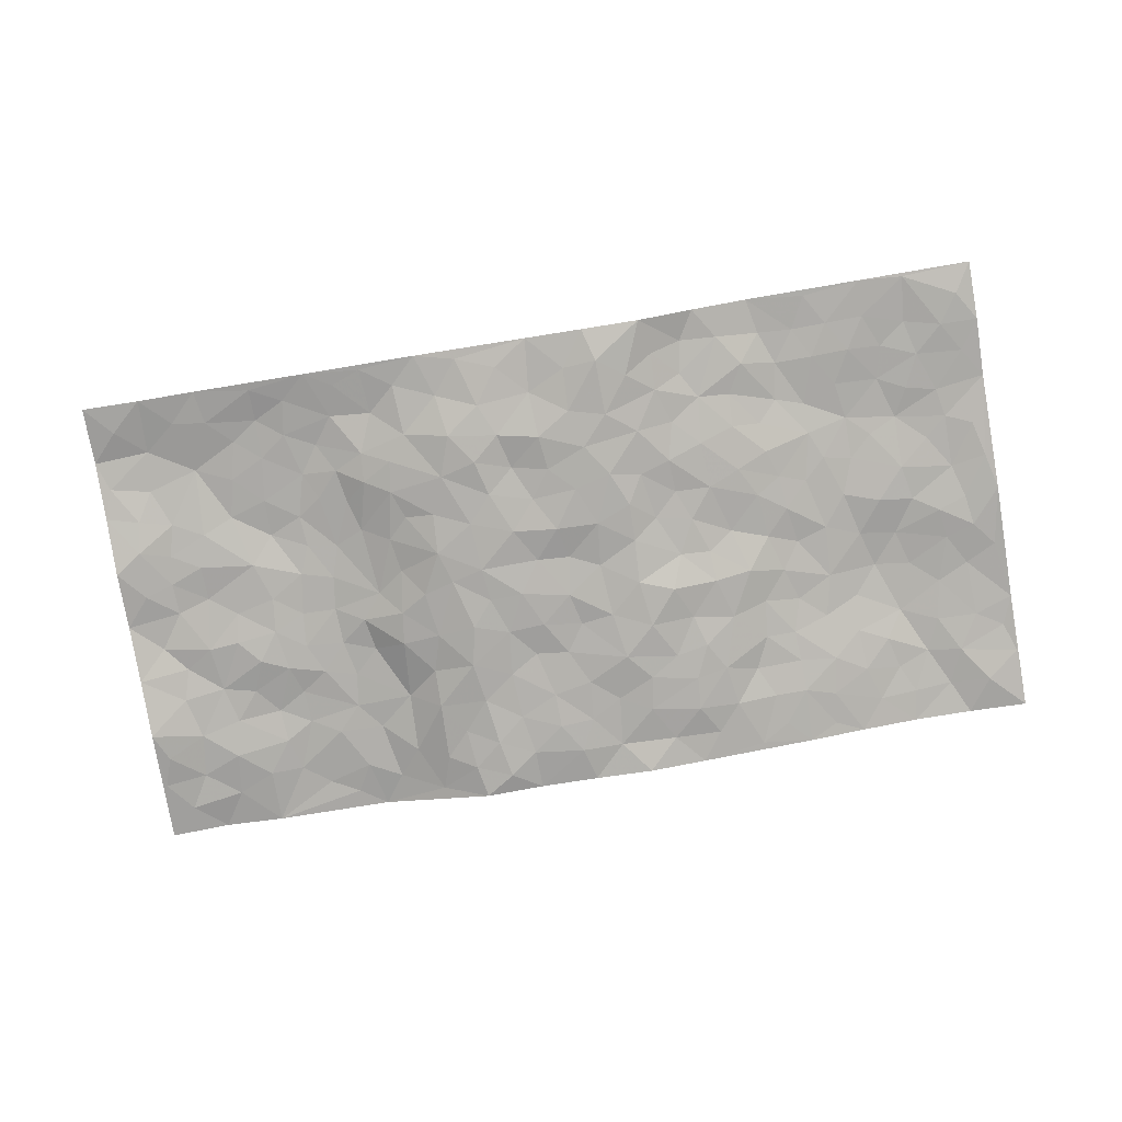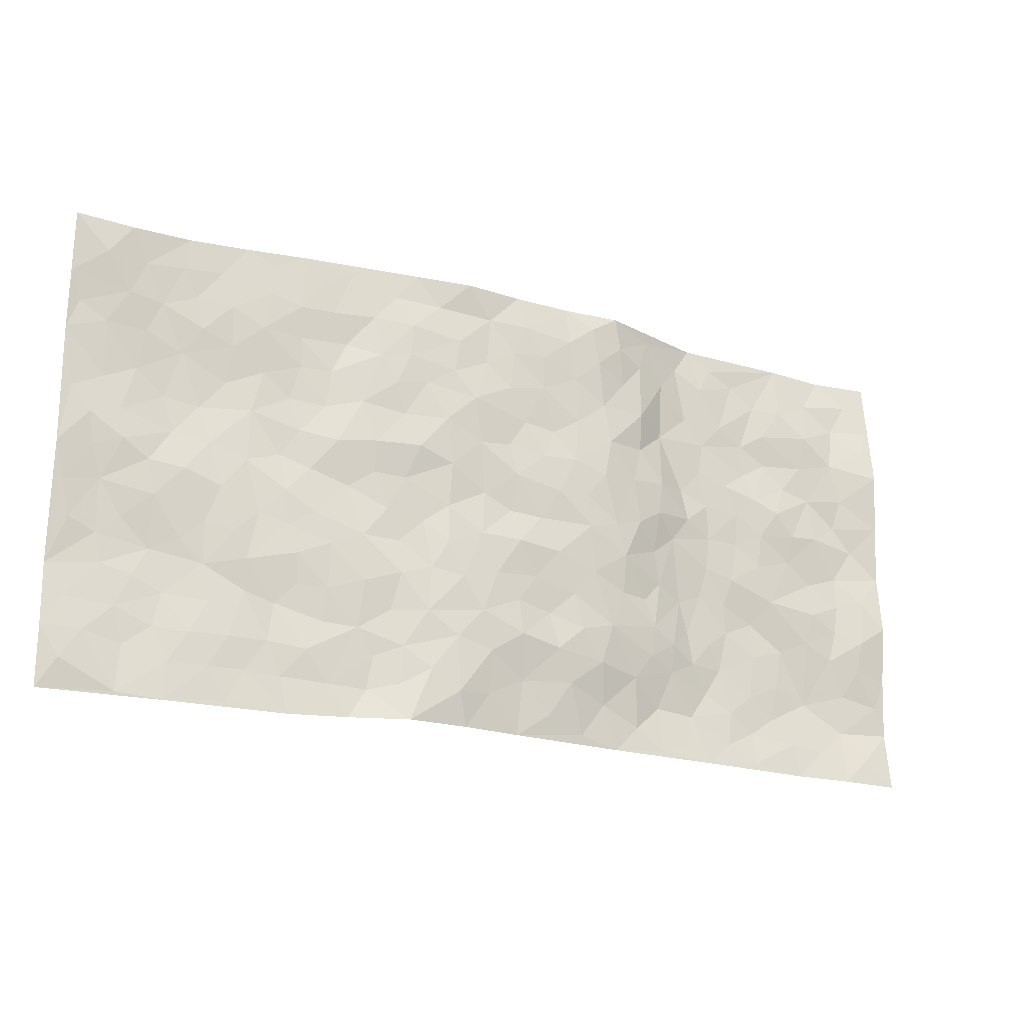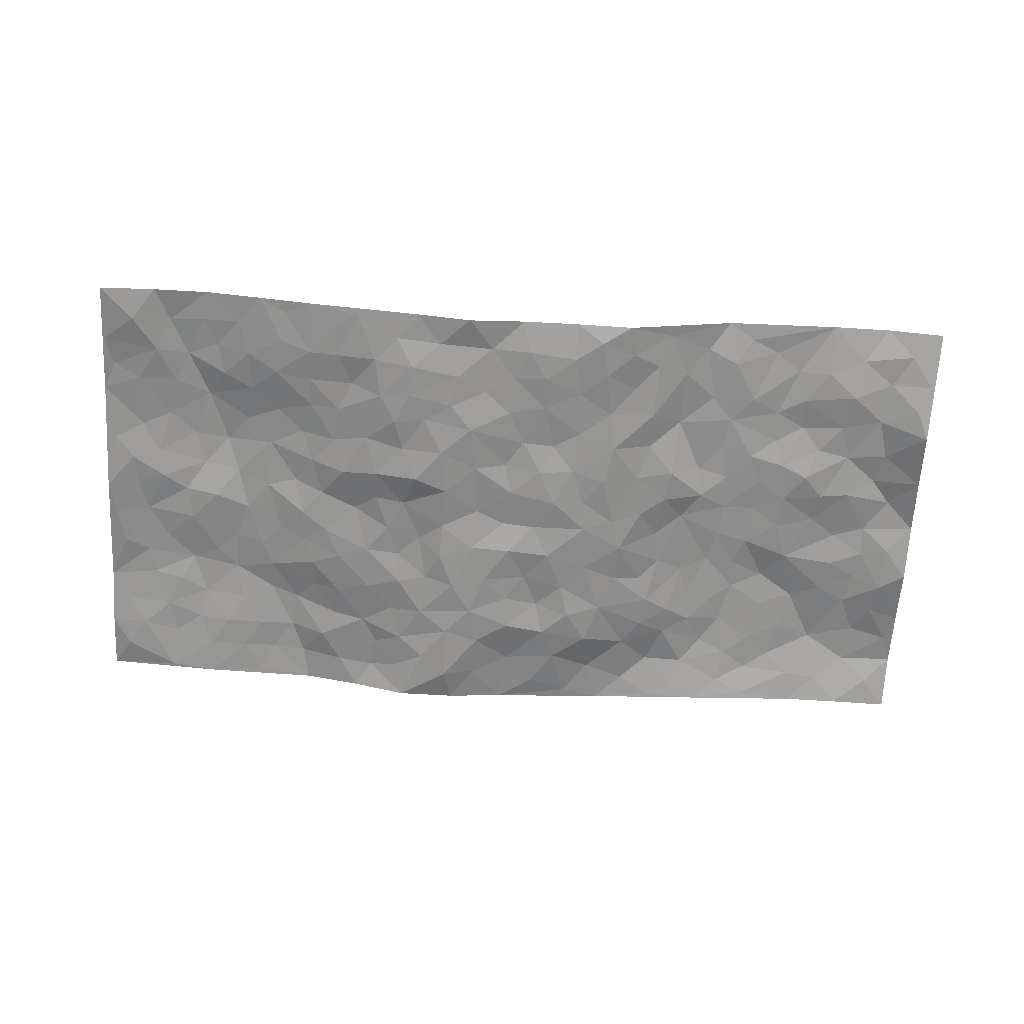
<metadata>
{"format":"obj","ext":"obj","renderer":"f3d","projection":"perspective","resolution":1024,"background":"white","views":[{"elev":-79.2,"azim":9.4,"up":"+Z"},{"elev":-20.6,"azim":153.4,"up":"+Y"},{"elev":-64.8,"azim":176.6,"up":"+Z"}]}
</metadata>
<code>
v -0.979 0.002864 0.01408
v -0.9799 0.9948 0.03218
v 0.9768 0.002235 0.03821
v 0.9763 1 0.02138
v -0.7955 0.3923 0.0265
v -0.9792 0.4996 0.02029
v -0.8573 0.3574 0.02965
v 0.001663 0.003192 -0.03691
v -0.9795 0.2507 0.02342
v -0.9208 0.3372 0.01305
v -0.7337 0.003856 0.01633
v -0.9804 0.1261 0.03262
v -0.7085 0.2936 0.03949
v -0.8561 0.004347 0.01473
v -0.8404 0.2883 0.03324
v -0.4883 0.003723 -0.001102
v -0.9589 0.1884 0.03037
v -0.293 0.1671 -0.01945
v -0.7754 0.3218 0.03097
v -0.8629 0.1204 0.03867
v -0.9239 0.06557 0.02123
v -0.7949 0.06602 0.02631
v -0.6705 0.1276 0.03243
v -0.7226 0.07639 0.02538
v -0.8741 0.2074 0.03722
v -0.9096 0.2697 0.02352
v -0.7681 0.1776 0.04483
v -0.6905 0.2105 0.03475
v -0.8637 0.4877 0.03346
v -0.9776 0.3749 0.005377
v -0.7309 0.9982 0.04133
v -0.5333 0.2227 0.02549
v 0.2596 0.1583 -0.03923
v -0.972 0.7478 -0.008408
v -0.3649 0.3924 -0.007967
v -0.7794 0.7522 0.02837
v -0.7964 0.8308 0.02173
v -0.5772 0.4422 0.02469
v -0.596 0.6052 0.02212
v -0.4832 0.9967 0.03301
v -0.9519 0.6858 0.006002
v -0.6581 0.5621 0.02074
v -0.3851 0.7519 0.00771
v -0.506 0.2801 0.02017
v -0.4573 0.2252 0.01088
v -0.4919 0.1625 0.02139
v -0.4425 0.6345 0.01578
v -0.3661 0.5584 -0.01596
v 0.1662 0.4741 -0.05055
v -0.3341 0.2207 -0.01896
v -0.2121 0.6098 -0.04718
v -0.3749 0.6281 -0.01446
v -0.2998 0.05865 -0.008378
v -0.623 0.7093 0.03003
v -0.3938 0.1943 -0.003044
v -0.8701 0.6172 0.03338
v -0.03807 0.3486 -0.0501
v 0.05758 0.3402 -0.05956
v 0.2972 0.4518 -0.03006
v -0.09598 0.5512 -0.05314
v -0.1664 0.5554 -0.04701
v 0.09285 0.6297 -0.05239
v -0.6291 0.347 0.03845
v -0.7462 0.5732 0.02071
v -0.9461 0.8085 0.004696
v -0.5571 0.13 0.02076
v -0.3655 0.01361 -0.007642
v -0.7939 0.4656 0.03415
v -0.6147 0.173 0.02734
v -0.6125 0.0201 0.01027
v -0.2429 0.002894 -0.01637
v -0.613 0.08872 0.02549
v -0.5443 0.05444 0.01205
v -0.4291 0.03881 -5.277e-07
v -0.4483 0.1046 0.01128
v -0.8888 0.685 0.02436
v -0.968 0.8714 0.01306
v -0.7342 0.5087 0.02844
v -0.0007904 0.9963 -0.03854
v -0.8 0.6744 0.0308
v -0.5579 0.3153 0.02948
v -0.5076 0.4606 0.02158
v 0.006316 0.571 -0.05099
v -0.0501 0.4828 -0.04791
v 0.002915 0.4204 -0.05869
v -0.1237 0.1285 -0.04165
v -0.5646 0.6692 0.0216
v -0.9146 0.562 0.03182
v -0.7288 0.6902 0.02775
v -0.4451 0.2966 0.01237
v -0.6283 0.2682 0.03189
v -0.4958 0.687 0.0215
v -0.1743 0.4845 -0.04919
v -0.2637 0.4348 -0.03993
v -0.6434 0.6487 0.02011
v -0.009337 0.1185 -0.04192
v -0.4106 0.5095 0.005525
v -0.3437 0.2877 -0.01978
v -0.2419 0.5028 -0.0414
v -0.1814 0.3811 -0.04634
v -0.9757 0.6237 0.007792
v -0.7021 0.6225 0.01547
v -0.8115 0.579 0.02411
v -0.3593 0.1111 0.004059
v -0.5165 0.5323 0.02211
v -0.6796 0.4059 0.02564
v -0.1304 0.3238 -0.04833
v -0.1501 0.249 -0.0515
v -0.5127 0.6106 0.02138
v 0.109 0.728 -0.05669
v -0.003614 0.2154 -0.05935
v -0.07272 0.2732 -0.04349
v 0.004825 0.2888 -0.05468
v -0.4251 0.3632 0.009869
v -0.1976 0.183 -0.04443
v -0.6506 0.4877 0.02364
v -0.552 0.3812 0.02706
v -0.487 0.3912 0.02263
v -0.3082 0.5229 -0.0296
v -0.2593 0.3491 -0.0341
v -0.3524 0.4661 -0.01007
v -0.2273 0.27 -0.04029
v -0.09168 0.4113 -0.05441
v -0.5904 0.5311 0.02525
v -0.09218 0.1984 -0.05029
v -0.2116 0.09476 -0.0215
v -0.3986 0.2579 -0.007282
v -0.9261 0.4376 0.01685
v -0.8666 0.4203 0.02887
v 0.09259 0.4233 -0.05723
v 0.2093 0.2385 -0.0504
v 0.08294 0.5169 -0.04749
v 0.0194 0.4877 -0.04571
v 0.1674 0.3936 -0.05502
v 0.7884 0.4974 0.03704
v 0.2194 0.4343 -0.03789
v 0.2666 0.3142 -0.03928
v 0.1615 0.5672 -0.05558
v 0.122 0.9959 -0.05024
v -0.2937 0.6184 -0.03154
v 0.4236 0.8798 -0.01332
v 0.4884 0.9984 -0.003115
v -0.2161 0.7794 -0.03918
v -0.05946 0.8625 -0.04876
v -0.321 0.3476 -0.01913
v -0.4552 0.5647 0.009193
v -0.07272 0.05375 -0.03763
v -0.1562 0.02334 -0.02516
v 0.1238 0.003074 -0.05099
v 0.01269 0.8582 -0.0459
v -0.01693 0.6987 -0.04446
v 0.4186 0.1972 -0.002301
v 0.341 0.2902 -0.02738
v 0.5888 0.5266 0.02129
v 0.5219 0.5469 0.01583
v 0.4533 0.1358 -0.002007
v 0.5181 0.2284 0.01979
v 0.4136 0.3621 -0.0153
v 0.02297 0.6399 -0.04523
v -0.05975 0.627 -0.05035
v -0.1478 0.7284 -0.04249
v -0.08722 0.6919 -0.04024
v -0.06111 0.7896 -0.04557
v -0.1375 0.6322 -0.04716
v 0.02052 0.7731 -0.0477
v 0.244 0.9974 -0.03299
v -0.01972 0.925 -0.04772
v -0.2703 0.8446 -0.02938
v -0.2016 0.8785 -0.0454
v -0.3176 0.7791 -0.02665
v -0.2475 0.9968 -0.04125
v -0.2298 0.6949 -0.04377
v -0.3171 0.6985 -0.02056
v -0.1416 0.8281 -0.04365
v -0.1244 0.996 -0.03538
v 0.2192 0.7453 -0.04768
v 0.1752 0.6666 -0.05711
v 0.3287 0.5949 -0.03635
v 0.2611 0.5238 -0.03568
v 0.2673 0.6652 -0.0416
v 0.4233 0.7443 -0.008752
v 0.3563 0.683 -0.02614
v 0.2878 0.7327 -0.04368
v 0.06779 0.9267 -0.04152
v 0.07868 0.8212 -0.04513
v 0.1454 0.8565 -0.04961
v 0.2512 0.8728 -0.04574
v 0.323 0.7932 -0.03557
v 0.2345 0.5949 -0.05518
v -0.8796 0.8654 0.03001
v -0.6786 0.8158 0.0282
v -0.8661 0.7734 0.0246
v -0.8564 0.9953 0.04811
v -0.9206 0.9372 0.03024
v -0.8079 0.9201 0.03426
v -0.7299 0.8851 0.0278
v -0.6012 0.9284 0.03673
v -0.6587 0.885 0.03524
v -0.684 0.7448 0.03464
v -0.5567 0.8131 0.02415
v -0.6182 0.78 0.03135
v -0.5072 0.8998 0.022
v -0.3889 0.8764 0.002327
v -0.5403 0.959 0.03223
v -0.4605 0.8143 0.01998
v -0.4379 0.9346 0.01943
v -0.3441 0.9712 -0.009518
v -0.5074 0.7592 0.02221
v -0.3212 0.8997 -0.0204
v -0.2612 0.9288 -0.03789
v 0.1568 0.7838 -0.05196
v 0.256 0.8038 -0.04674
v 0.1878 0.9316 -0.04013
v 0.3912 0.812 -0.01137
v 0.3371 0.8804 -0.02849
v 0.3804 0.9821 -0.01718
v 0.2882 0.9368 -0.03122
v 0.4407 0.9478 -0.01066
v 0.3789 0.494 -0.01099
v 0.3258 0.5295 -0.02655
v 0.4822 0.6043 0.004001
v 0.4308 0.6645 -0.005872
v 0.4072 0.5881 -0.01999
v 0.3508 0.1909 -0.01723
v 0.4801 0.335 -0.00231
v 0.4577 0.5228 0.0002819
v 0.3466 0.3885 -0.02536
v -0.1259 0.913 -0.04573
v -0.1858 0.9565 -0.04749
v 0.3175 0.134 -0.02042
v 0.608 0.01524 0.01634
v 0.2012 0.3339 -0.0462
v 0.2706 0.3853 -0.03099
v 0.5793 0.2483 0.02693
v 0.7311 0.9999 0.03237
v 0.9771 0.2517 0.04303
v 0.4908 0.8122 -0.000177
v 0.7151 0.4881 0.02914
v 0.4868 0.7469 0.003048
v 0.9765 0.5012 0.02748
v 0.6653 0.2943 0.03499
v 0.5078 0.4685 0.003639
v 0.7743 0.3114 0.04513
v 0.5585 0.4159 0.01616
v 0.4845 0.002688 0.01198
v 0.09026 0.2527 -0.06145
v 0.5002 0.07785 0.01681
v 0.1352 0.3196 -0.05967
v 0.4149 0.2672 -0.01039
v 0.8711 0.2659 0.04076
v 0.6383 0.4621 0.0271
v 0.5738 0.08289 0.02046
v 0.448 0.4265 -0.007658
v 0.6045 0.372 0.02163
v 0.2855 0.2335 -0.03048
v 0.4752 0.2723 0.005147
v 0.2632 0.07948 -0.0373
v 0.3645 0.003009 -0.0163
v 0.2469 0.003801 -0.05226
v 0.2019 0.1155 -0.05517
v 0.06834 0.1703 -0.0591
v 0.1457 0.1903 -0.05989
v 0.6089 0.1483 0.01905
v 0.7736 0.4234 0.03501
v 0.7447 0.2213 0.03829
v 0.6476 0.08141 0.0192
v 0.6658 0.385 0.0323
v 0.7145 0.3396 0.03704
v 0.8832 0.3271 0.04161
v 0.7418 0.5677 0.04472
v 0.6892 0.1463 0.02291
v 0.7605 0.1504 0.03269
v 0.8372 0.3684 0.04238
v 0.9401 0.3507 0.03643
v 0.8837 0.4397 0.04048
v 0.5789 0.3132 0.02009
v 0.8181 0.1065 0.03388
v 0.3285 0.06399 -0.01582
v 0.4075 0.0697 -0.005072
v 0.07215 0.07861 -0.05142
v 0.1434 0.07249 -0.06382
v 0.9766 0.7509 0.03491
v 0.7293 0.07984 0.02362
v 0.6517 0.2163 0.02726
v 0.9587 0.4259 0.03247
v 0.9045 0.5102 0.035
v 0.8053 0.2512 0.03767
v 0.5285 0.1491 0.01984
v 0.7315 0.002137 0.01931
v 0.5009 0.3945 0.003558
v 0.9384 0.06447 0.02856
v 0.9774 0.1269 0.03376
v 0.8376 0.1812 0.03468
v 0.8967 0.1255 0.02971
v 0.8271 0.009774 0.02634
v 0.9357 0.1893 0.0369
v 0.6626 0.556 0.03597
v 0.6877 0.6332 0.0482
v 0.5829 0.6366 0.02396
v 0.8236 0.6923 0.04413
v 0.6301 0.772 0.02504
v 0.955 0.626 0.03347
v 0.7643 0.6423 0.04818
v 0.8526 0.5958 0.03802
v 0.7309 0.7454 0.04757
v 0.8434 0.5313 0.03217
v 0.9139 0.5752 0.03138
v 0.89 0.6602 0.04163
v 0.6371 0.6932 0.0364
v 0.5635 0.7246 0.01955
v 0.5074 0.6749 0.01259
v 0.8513 0.8536 0.03143
v 0.7102 0.8723 0.03432
v 0.8098 0.7781 0.04022
v 0.8954 0.7792 0.03591
v 0.7787 0.8459 0.04253
v 0.9736 0.8754 0.02827
v 0.693 0.8032 0.0313
v 0.9523 0.8127 0.03494
v 0.7397 0.9329 0.03406
v 0.854 0.9999 0.0314
v 0.6097 0.999 0.01619
v 0.8194 0.9275 0.03833
v 0.9048 0.9292 0.0212
v 0.6596 0.9354 0.02388
v 0.5566 0.9018 0.004457
v 0.4918 0.8814 -0.005701
v 0.5491 0.97 0.006742
v 0.5697 0.822 0.007735
v 0.6356 0.8613 0.01856
f 29 6 128
f 12 21 20
f 26 10 9
f 55 45 46
f 27 19 15
f 26 9 17
f 101 6 88
f 12 1 21
f 7 15 19
f 125 86 96
f 84 123 85
f 129 29 128
f 25 27 15
f 12 20 17
f 73 75 66
f 22 14 11
f 26 17 25
f 9 12 17
f 25 15 26
f 5 129 7
f 52 146 48
f 55 18 50
f 7 19 5
f 20 27 25
f 124 82 105
f 41 76 34
f 20 14 22
f 14 20 21
f 14 21 1
f 24 22 11
f 24 27 22
f 72 66 69
f 69 32 91
f 70 24 11
f 24 23 27
f 17 20 25
f 27 20 22
f 10 15 7
f 10 26 15
f 23 28 27
f 27 13 19
f 28 23 69
f 13 27 28
f 119 121 94
f 10 7 129
f 6 30 128
f 9 10 30
f 36 192 80
f 80 102 89
f 118 81 44
f 64 103 78
f 115 126 86
f 45 32 46
f 91 63 13
f 129 68 29
f 95 87 54
f 95 54 199
f 202 40 204
f 82 97 105
f 29 88 6
f 18 55 104
f 148 126 71
f 38 82 124
f 50 18 122
f 117 82 38
f 5 19 106
f 82 117 118
f 80 64 102
f 127 45 55
f 194 77 190
f 98 35 114
f 39 124 105
f 127 50 98
f 106 19 13
f 66 75 46
f 39 95 42
f 63 117 38
f 95 89 102
f 101 56 76
f 51 140 99
f 18 53 126
f 62 83 132
f 45 127 90
f 112 113 57
f 103 29 68
f 130 85 58
f 109 39 105
f 35 94 121
f 113 246 58
f 151 165 163
f 120 100 94
f 114 127 98
f 192 190 65
f 95 39 87
f 36 191 37
f 67 104 74
f 56 101 88
f 13 63 106
f 192 34 76
f 268 241 243
f 108 115 125
f 93 84 60
f 133 84 85
f 156 288 157
f 101 76 41
f 80 103 64
f 105 97 146
f 99 61 51
f 92 109 47
f 125 96 111
f 158 227 153
f 75 104 55
f 69 66 32
f 81 91 32
f 106 78 68
f 42 64 78
f 77 34 65
f 24 70 72
f 75 73 16
f 16 71 67
f 2 34 77
f 13 28 91
f 103 56 88
f 56 80 76
f 72 69 23
f 11 16 70
f 16 73 70
f 16 67 74
f 115 18 126
f 24 72 23
f 73 72 70
f 16 74 75
f 72 73 66
f 32 45 44
f 84 83 60
f 66 46 32
f 78 106 116
f 117 63 81
f 67 53 104
f 103 68 78
f 69 91 28
f 36 80 89
f 106 38 116
f 106 68 5
f 81 118 117
f 62 132 138
f 32 44 81
f 53 67 71
f 57 58 85
f 123 100 107
f 93 60 61
f 33 230 224
f 8 96 147
f 132 133 130
f 140 48 119
f 93 100 123
f 122 98 50
f 164 60 160
f 53 71 126
f 125 112 108
f 193 194 195
f 75 55 46
f 63 91 81
f 56 103 80
f 196 198 31
f 18 104 53
f 121 48 97
f 38 106 63
f 118 97 82
f 97 35 121
f 51 172 140
f 130 134 49
f 87 39 109
f 288 252 263
f 97 114 35
f 47 43 92
f 57 113 58
f 248 130 58
f 34 101 41
f 114 90 127
f 116 124 42
f 145 94 35
f 118 114 97
f 167 79 175
f 98 145 35
f 85 123 57
f 43 47 52
f 199 36 89
f 42 78 116
f 159 83 62
f 88 29 103
f 74 104 75
f 118 44 90
f 173 140 172
f 42 95 102
f 190 192 37
f 65 190 77
f 89 95 199
f 125 111 112
f 92 87 109
f 18 115 122
f 177 180 176
f 112 57 107
f 109 105 146
f 93 94 100
f 285 286 275
f 96 86 147
f 137 232 131
f 57 123 107
f 87 92 208
f 49 134 136
f 132 130 49
f 161 164 162
f 50 127 55
f 122 108 107
f 122 107 100
f 48 140 52
f 118 90 114
f 99 119 94
f 123 84 93
f 36 37 192
f 48 121 119
f 120 122 100
f 39 42 124
f 38 124 116
f 248 58 246
f 44 45 90
f 98 122 120
f 146 52 47
f 94 93 99
f 168 209 170
f 212 183 188
f 202 197 200
f 42 102 64
f 107 108 112
f 99 93 61
f 8 280 96
f 112 111 113
f 125 115 86
f 115 108 122
f 128 30 10
f 5 68 129
f 10 129 128
f 132 49 138
f 83 84 133
f 130 133 85
f 83 133 132
f 248 134 130
f 156 152 224
f 151 110 165
f 212 186 211
f 153 224 249
f 254 251 244
f 246 261 262
f 225 158 249
f 49 136 179
f 185 184 150
f 214 188 181
f 181 188 182
f 161 163 174
f 143 170 172
f 110 211 185
f 184 79 167
f 174 228 169
f 62 110 159
f 163 150 144
f 210 169 229
f 170 143 168
f 176 211 110
f 98 120 145
f 94 145 120
f 48 146 97
f 109 146 47
f 148 86 126
f 147 86 148
f 71 8 148
f 8 147 148
f 244 276 254
f 232 136 134
f 174 143 161
f 60 83 160
f 163 162 151
f 159 160 83
f 261 281 262
f 259 281 149
f 219 220 59
f 246 113 111
f 33 255 131
f 157 256 152
f 137 255 153
f 230 278 279
f 262 260 33
f 154 155 242
f 131 255 137
f 248 131 232
f 281 280 149
f 259 258 278
f 220 179 59
f 159 151 160
f 162 160 151
f 164 61 60
f 228 174 144
f 144 174 163
f 159 110 151
f 161 172 164
f 186 184 185
f 161 162 163
f 61 164 51
f 160 162 164
f 187 217 213
f 150 163 165
f 205 202 200
f 79 184 139
f 170 43 173
f 174 169 143
f 161 143 172
f 167 144 150
f 176 180 183
f 172 170 173
f 223 226 221
f 185 150 165
f 99 140 119
f 207 206 203
f 172 51 164
f 43 52 173
f 173 52 140
f 167 175 228
f 228 229 169
f 210 168 169
f 177 110 62
f 189 138 179
f 62 138 177
f 136 232 233
f 181 182 222
f 150 184 167
f 178 180 189
f 49 179 138
f 177 138 189
f 180 178 182
f 178 179 220
f 307 308 304
f 222 223 221
f 215 187 188
f 176 183 212
f 187 213 186
f 214 215 188
f 185 211 186
f 237 181 239
f 182 188 183
f 110 185 165
f 216 215 141
f 211 176 212
f 182 183 180
f 176 110 177
f 213 184 186
f 178 189 179
f 177 189 180
f 195 190 37
f 197 198 200
f 195 194 190
f 34 192 65
f 80 192 76
f 37 196 195
f 194 2 77
f 193 2 194
f 196 37 191
f 31 193 195
f 198 196 191
f 31 195 196
f 199 201 191
f 197 204 31
f 198 191 201
f 31 198 197
f 201 199 54
f 36 199 191
f 54 208 201
f 208 43 205
f 208 54 87
f 198 201 200
f 206 205 203
f 43 170 203
f 210 207 209
f 40 202 206
f 31 204 40
f 197 202 204
f 208 205 200
f 43 203 205
f 205 206 202
f 203 209 207
f 171 40 207
f 40 206 207
f 208 200 201
f 43 208 92
f 170 209 203
f 168 143 169
f 207 210 171
f 168 210 209
f 188 187 212
f 212 187 186
f 166 139 213
f 184 213 139
f 237 214 181
f 215 214 141
f 216 141 218
f 213 217 166
f 142 166 216
f 217 216 166
f 187 215 217
f 216 217 215
f 237 141 214
f 142 216 218
f 223 222 182
f 179 136 59
f 223 220 219
f 267 238 251
f 237 327 141
f 223 182 178
f 158 290 253
f 220 223 178
f 59 233 227
f 233 59 136
f 248 246 131
f 153 249 158
f 251 254 267
f 223 219 226
f 111 261 246
f 297 251 238
f 276 256 157
f 167 228 144
f 229 228 175
f 175 171 229
f 229 171 210
f 260 257 33
f 265 271 272
f 266 289 283
f 269 243 250
f 249 224 152
f 266 283 271
f 227 233 137
f 253 227 158
f 325 313 320
f 135 264 275
f 310 329 239
f 270 298 297
f 249 256 225
f 275 273 269
f 311 222 221
f 155 154 299
f 234 276 157
f 310 311 299
f 222 239 181
f 221 226 155
f 266 263 252
f 242 290 244
f 264 273 275
f 273 264 243
f 242 244 154
f 276 290 225
f 288 234 157
f 240 282 302
f 275 286 306
f 225 290 158
f 234 263 284
f 241 254 276
f 233 232 137
f 137 153 227
f 264 135 238
f 244 251 154
f 260 259 257
f 227 253 219
f 33 224 255
f 154 297 299
f 240 302 307
f 297 154 251
f 264 268 243
f 253 226 219
f 271 284 263
f 277 294 293
f 290 242 253
f 241 234 284
f 59 227 219
f 242 155 226
f 252 245 231
f 157 152 156
f 257 230 33
f 152 256 249
f 278 230 257
f 262 33 131
f 224 153 255
f 259 278 257
f 134 248 232
f 230 279 224
f 96 261 111
f 261 96 280
f 280 281 261
f 246 262 131
f 252 247 245
f 268 267 241
f 283 277 272
f 288 247 252
f 275 274 285
f 295 291 294
f 267 268 264
f 263 234 288
f 309 310 299
f 290 276 244
f 283 272 271
f 267 254 241
f 265 243 241
f 236 240 285
f 297 238 270
f 303 305 298
f 241 276 234
f 221 155 299
f 272 277 293
f 250 243 287
f 286 285 240
f 284 271 265
f 271 263 266
f 295 3 291
f 225 256 276
f 241 284 265
f 289 266 231
f 3 292 291
f 321 235 323
f 293 294 296
f 279 278 258
f 245 279 258
f 279 156 224
f 260 281 259
f 280 8 149
f 262 281 260
f 231 266 252
f 267 264 238
f 306 304 270
f 283 289 295
f 243 269 273
f 236 269 250
f 294 292 296
f 274 236 285
f 269 274 275
f 250 287 293
f 245 289 231
f 236 274 269
f 156 279 247
f 242 226 253
f 247 279 245
f 243 265 287
f 288 156 247
f 265 272 293
f 296 292 236
f 293 287 265
f 295 294 277
f 277 283 295
f 236 250 296
f 289 3 295
f 292 294 291
f 293 296 250
f 300 304 308
f 325 320 235
f 329 330 326
f 270 304 303
f 270 303 298
f 309 305 301
f 135 306 270
f 299 297 298
f 298 309 299
f 238 135 270
f 300 314 305
f 303 300 305
f 304 306 307
f 300 303 304
f 282 319 315
f 322 325 235
f 275 306 135
f 307 306 286
f 240 307 286
f 308 307 302
f 302 282 308
f 308 282 315
f 305 309 298
f 310 309 301
f 310 301 329
f 310 239 311
f 222 311 239
f 299 311 221
f 319 312 315
f 312 323 316
f 301 305 318
f 305 314 316
f 300 308 315
f 316 314 312
f 312 314 315
f 315 314 300
f 323 312 324
f 316 313 318
f 282 4 317
f 330 313 325
f 4 321 324
f 235 320 323
f 282 317 319
f 312 319 317
f 326 325 322
f 316 320 313
f 316 318 305
f 142 218 327
f 327 218 141
f 316 323 320
f 324 312 317
f 4 324 317
f 321 323 324
f 318 313 330
f 328 326 322
f 326 327 329
f 329 327 237
f 326 328 327
f 322 142 328
f 327 328 142
f 329 237 239
f 301 318 330
f 326 330 325
f 330 329 301

</code>
